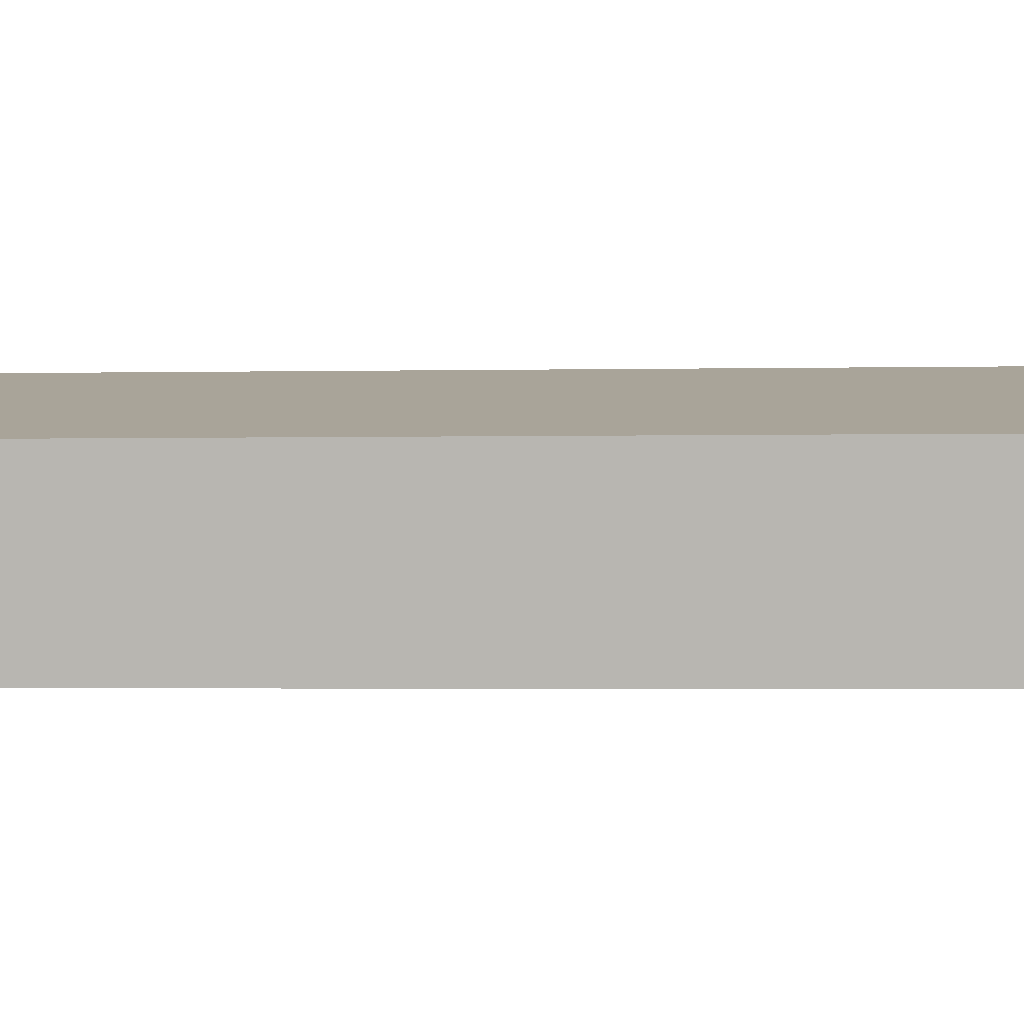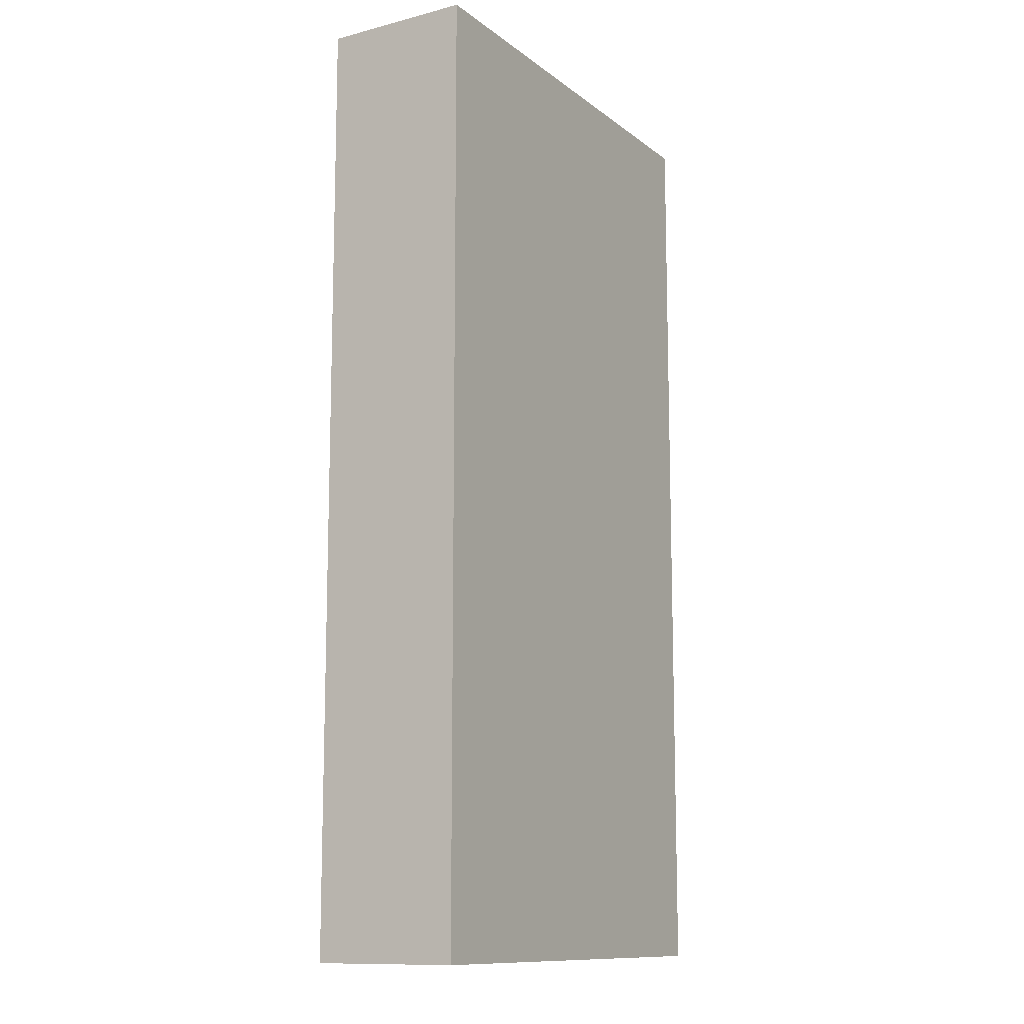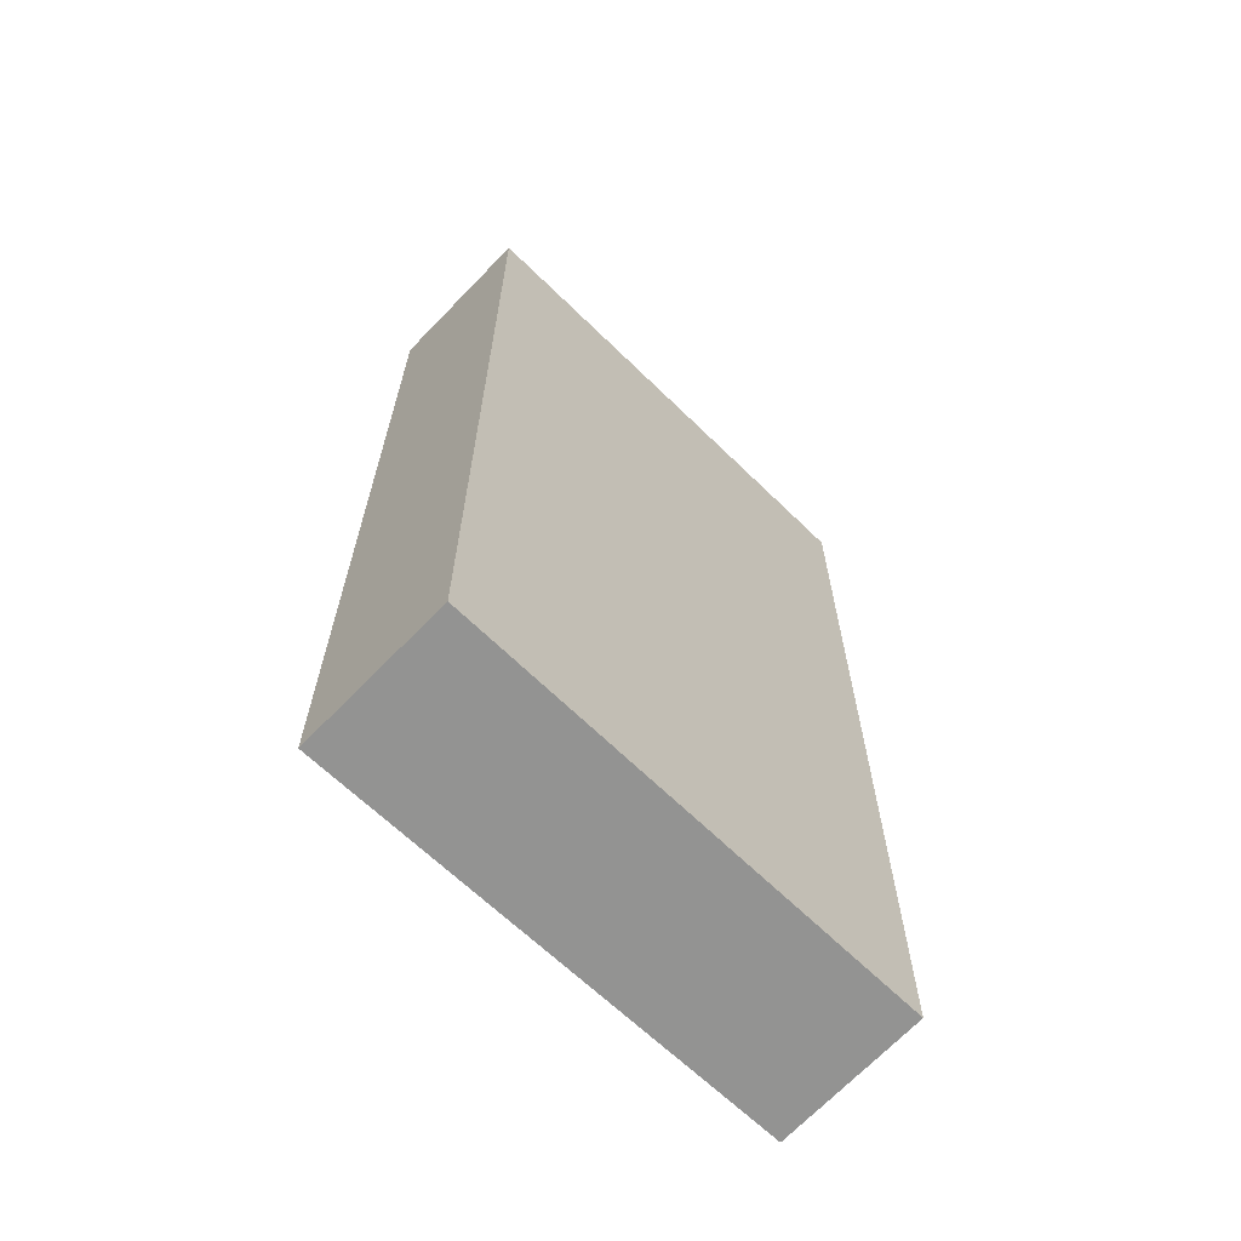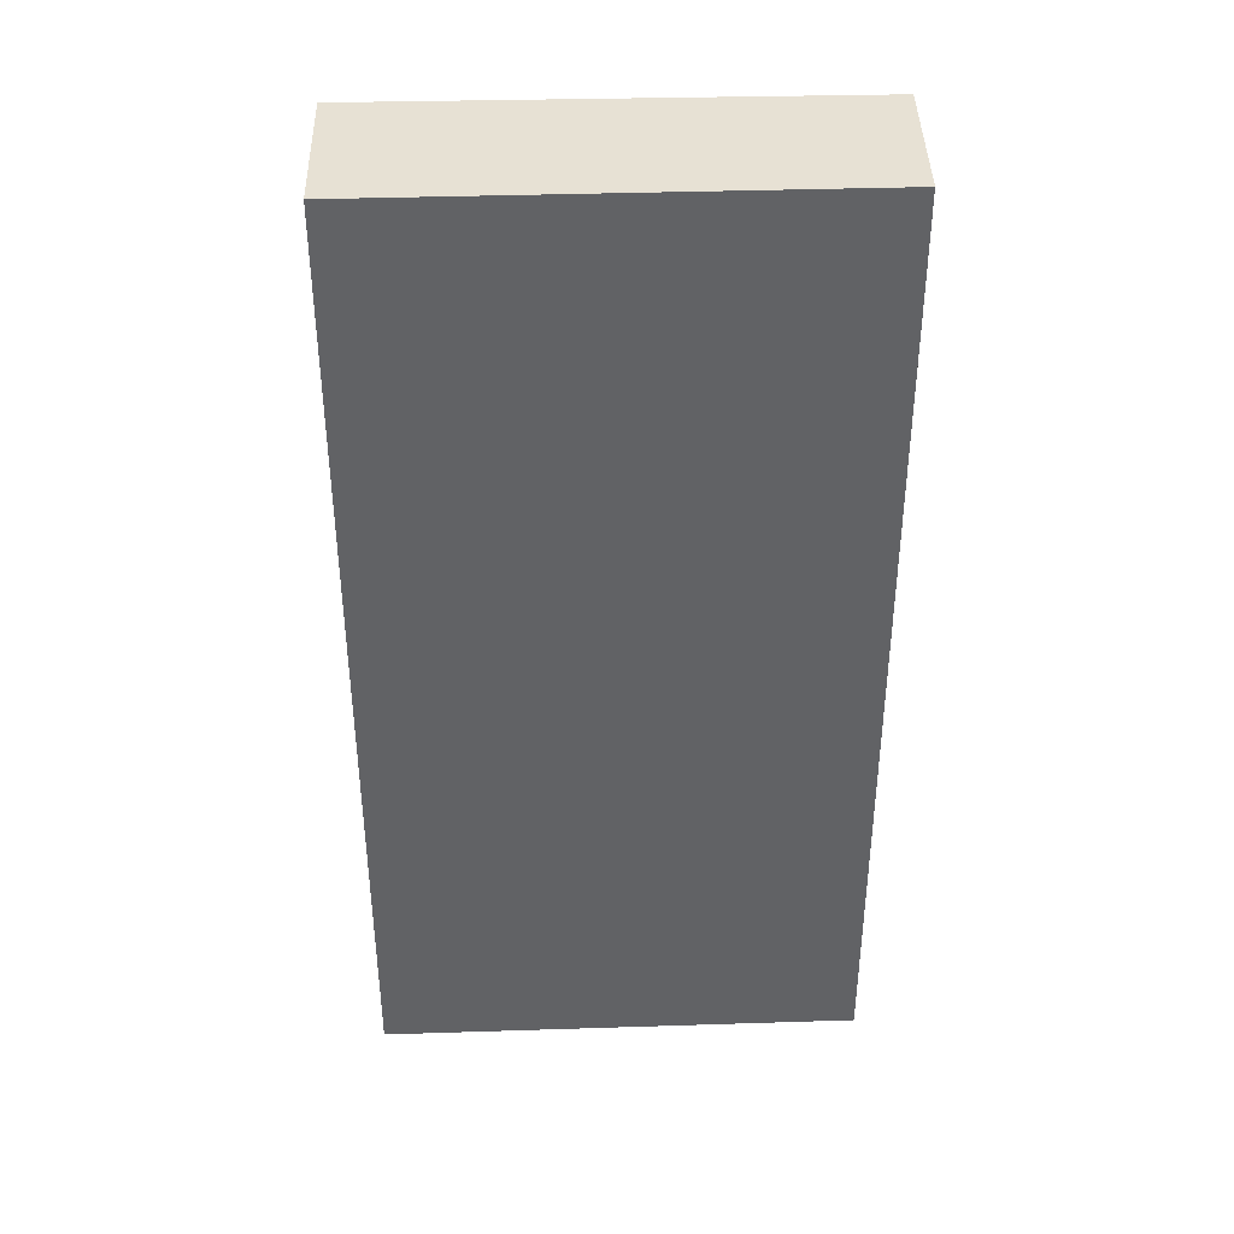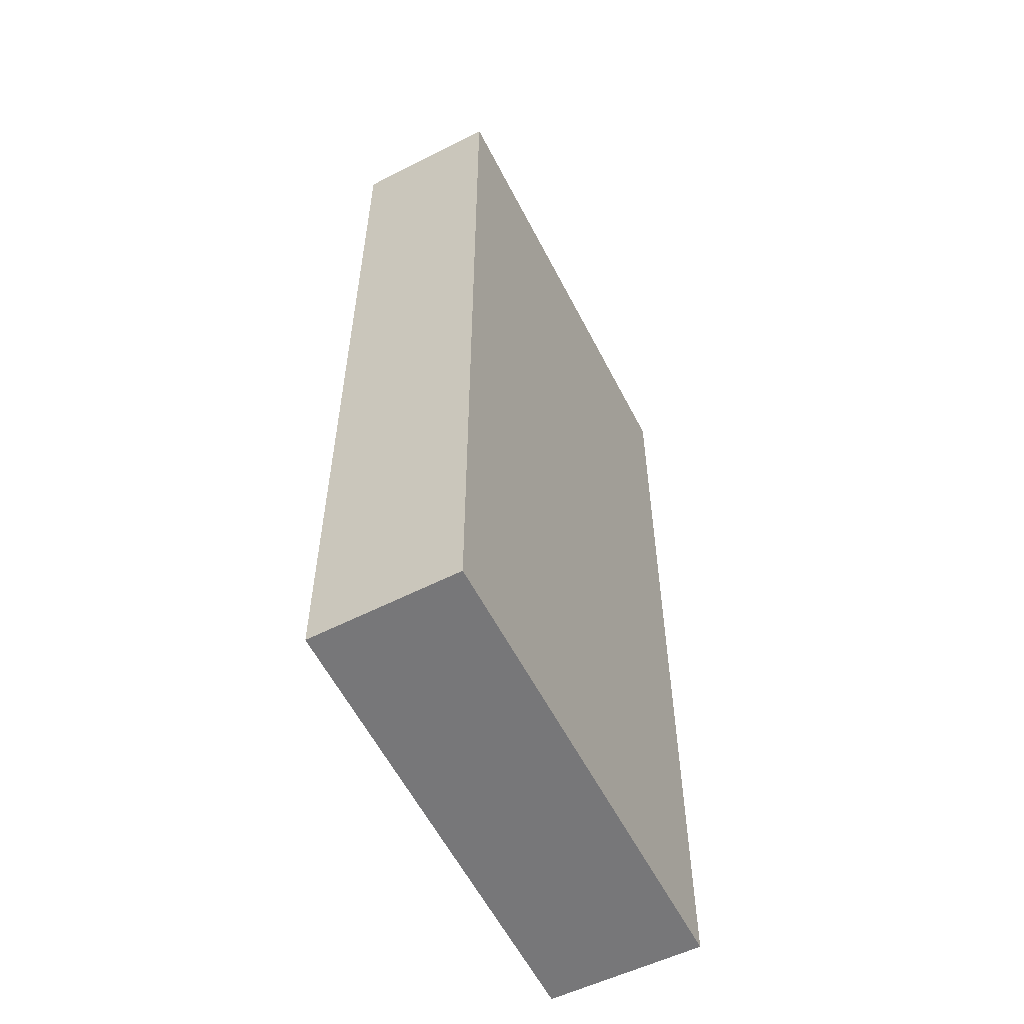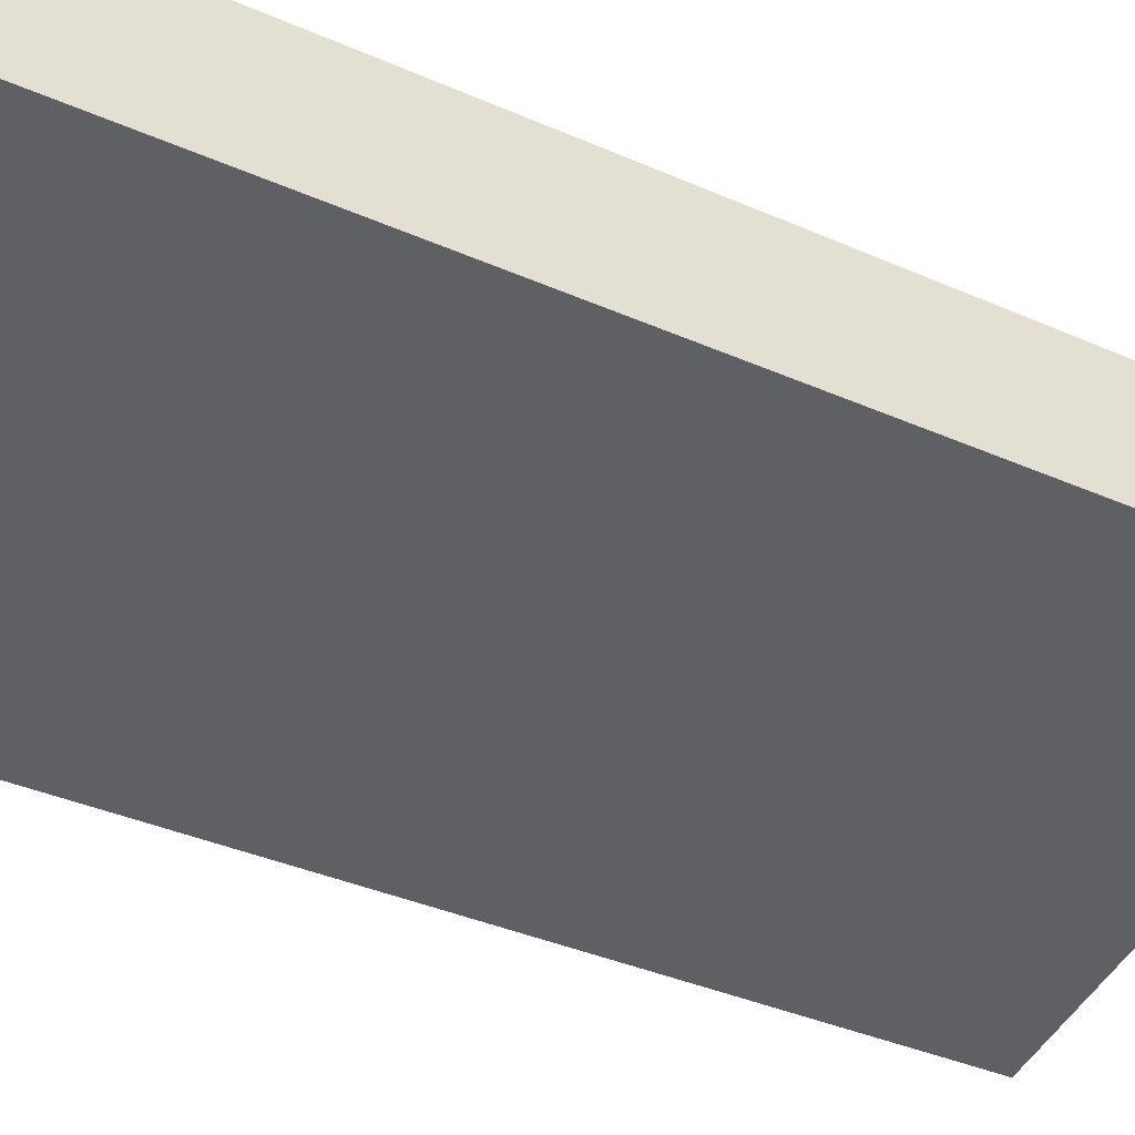
<metadata>
{"format":"obj","ext":"obj","renderer":"f3d","projection":"perspective","resolution":1024,"background":"white","views":[{"elev":-2.6,"azim":94.2,"up":"+Z"},{"elev":-11.7,"azim":-49.4,"up":"+Y"},{"elev":-66.6,"azim":146.2,"up":"+Y"},{"elev":39.6,"azim":-171.7,"up":"+Y"},{"elev":-57.2,"azim":-53.1,"up":"+Y"},{"elev":-37.7,"azim":-119.3,"up":"+Z"}]}
</metadata>
<code>
v  0 6.151 3.766e-16
v  3.195 6.151 0.42
v  3.018 6.151 -0.564
v  0.151 6.151 0.958
v  3.018 3.454e-17 -0.564
v  0 0 0
v  0.151 -5.866e-17 0.958
v  3.195 -2.572e-17 0.42
g defaultobject
f 1 2 3
f 2 1 4
f 5 1 3
f 1 5 6
f 6 4 1
f 4 6 7
f 7 2 4
f 2 7 8
f 8 3 2
f 3 8 5
f 8 6 5
f 6 8 7

</code>
